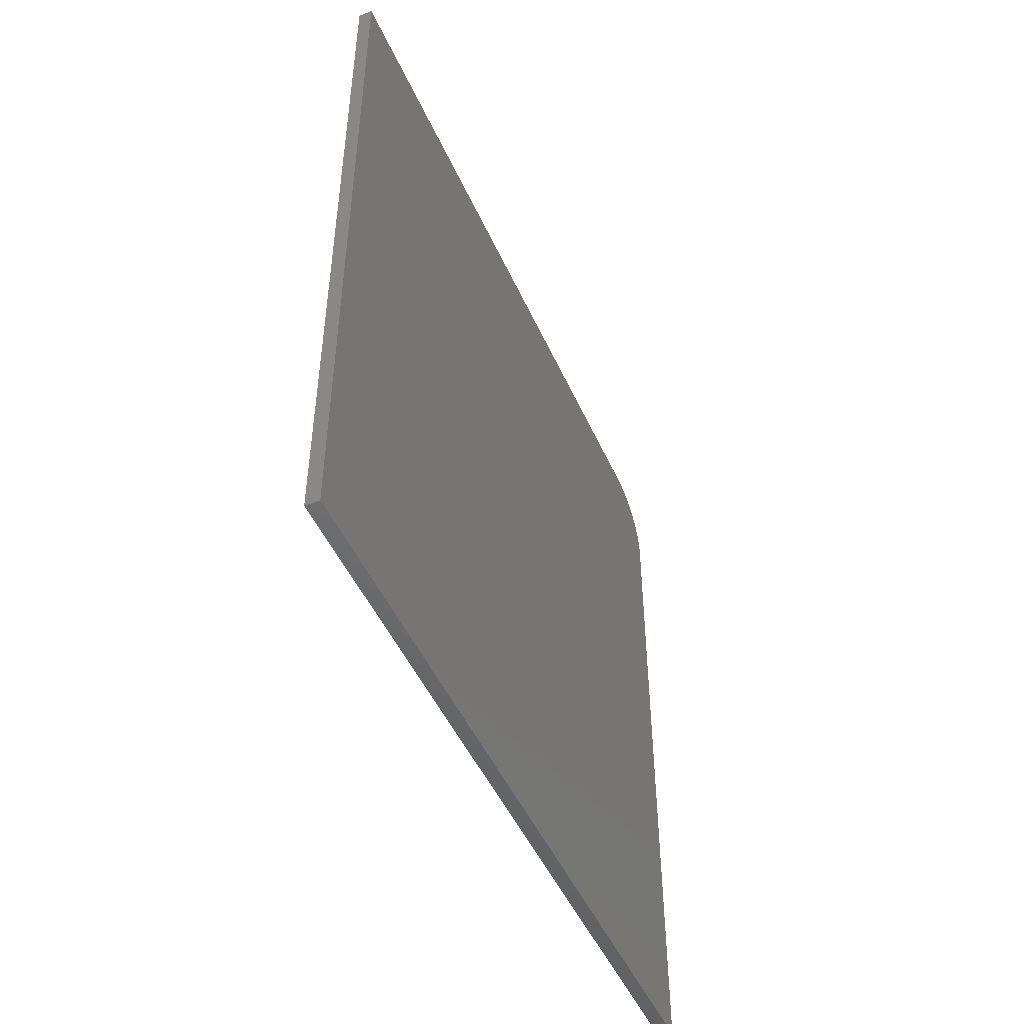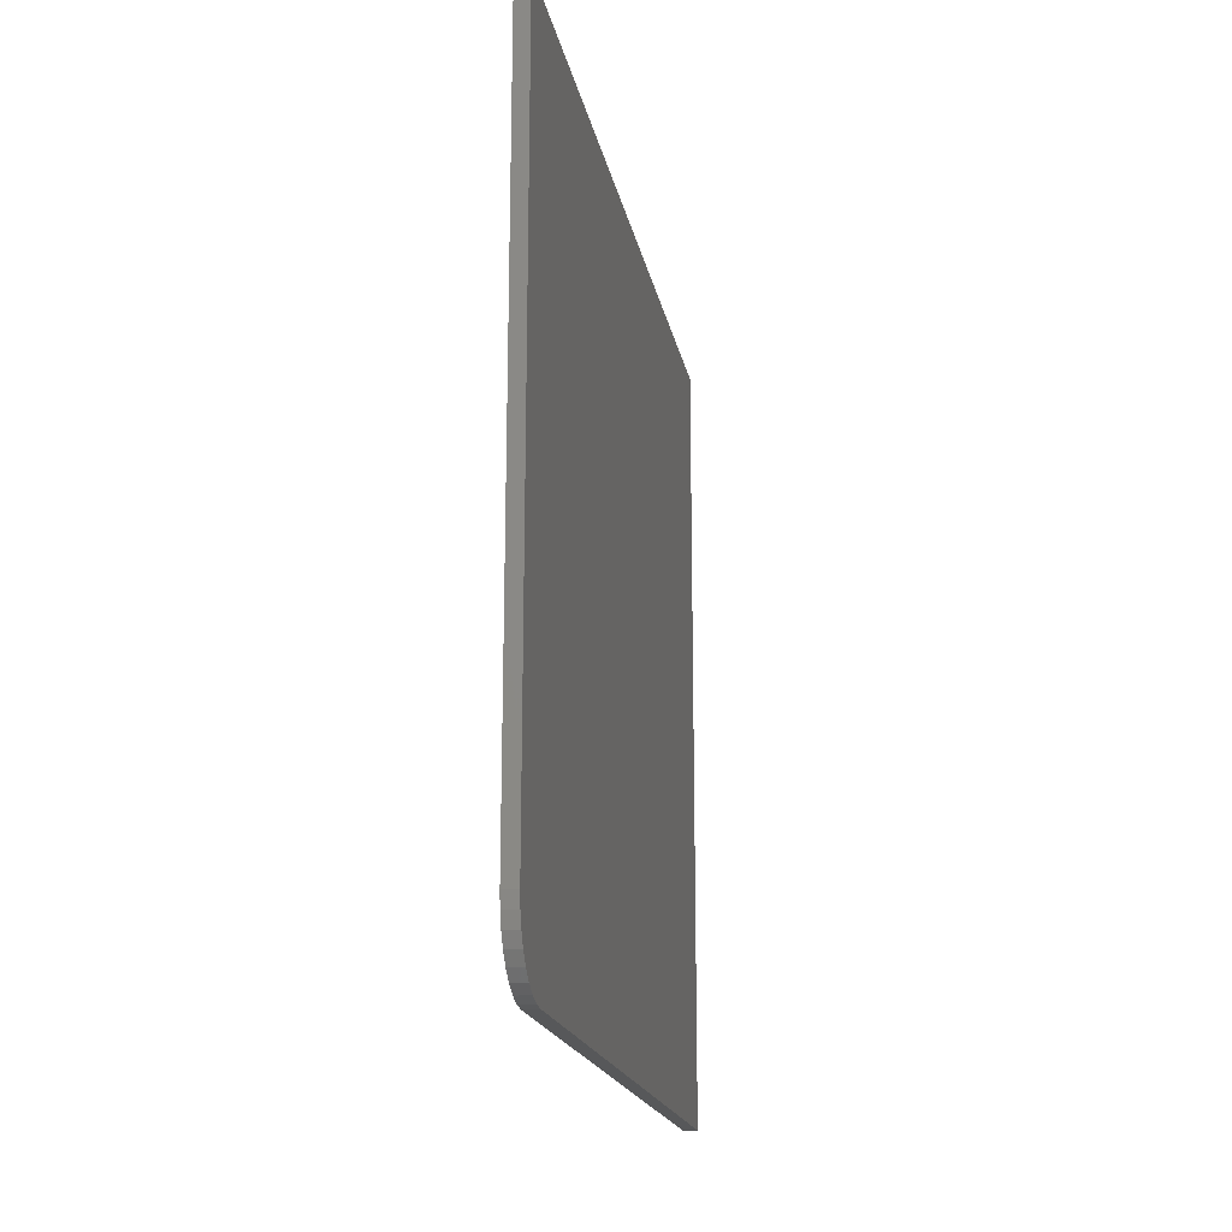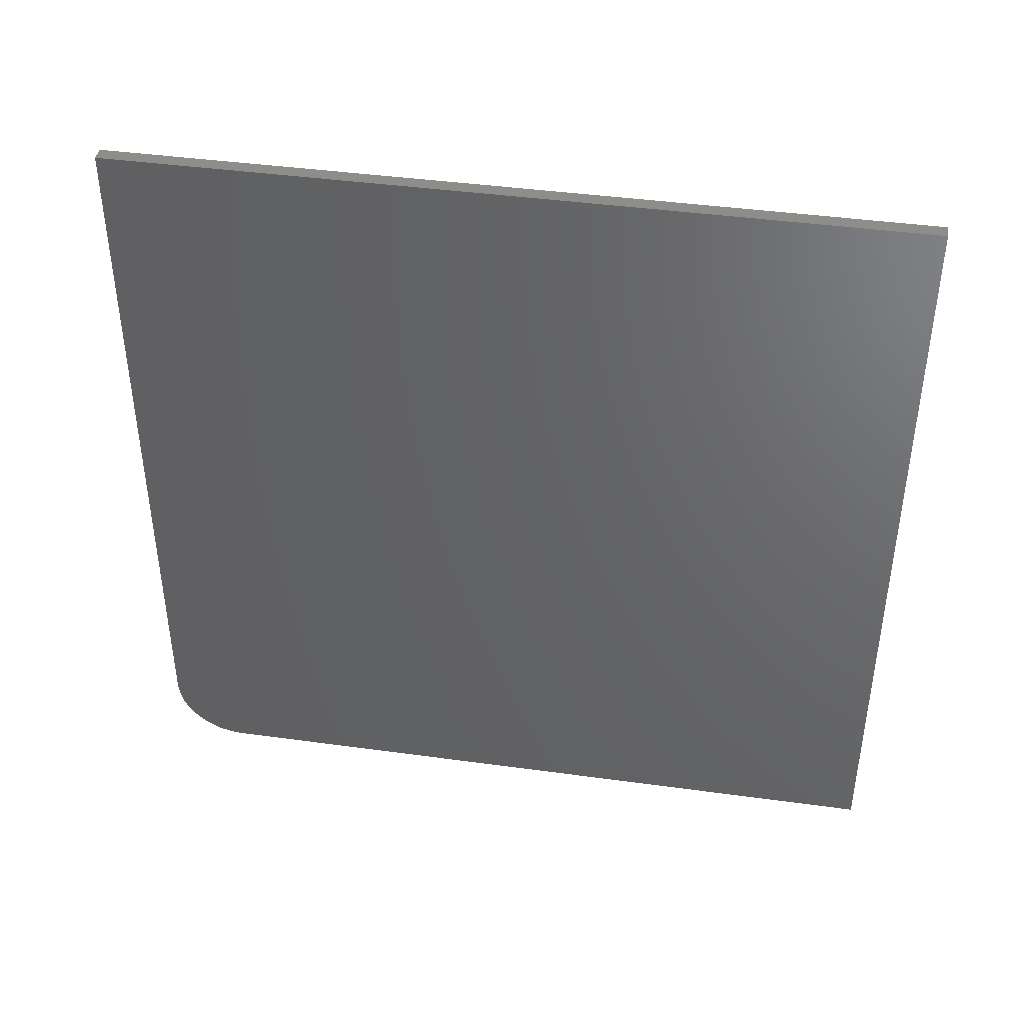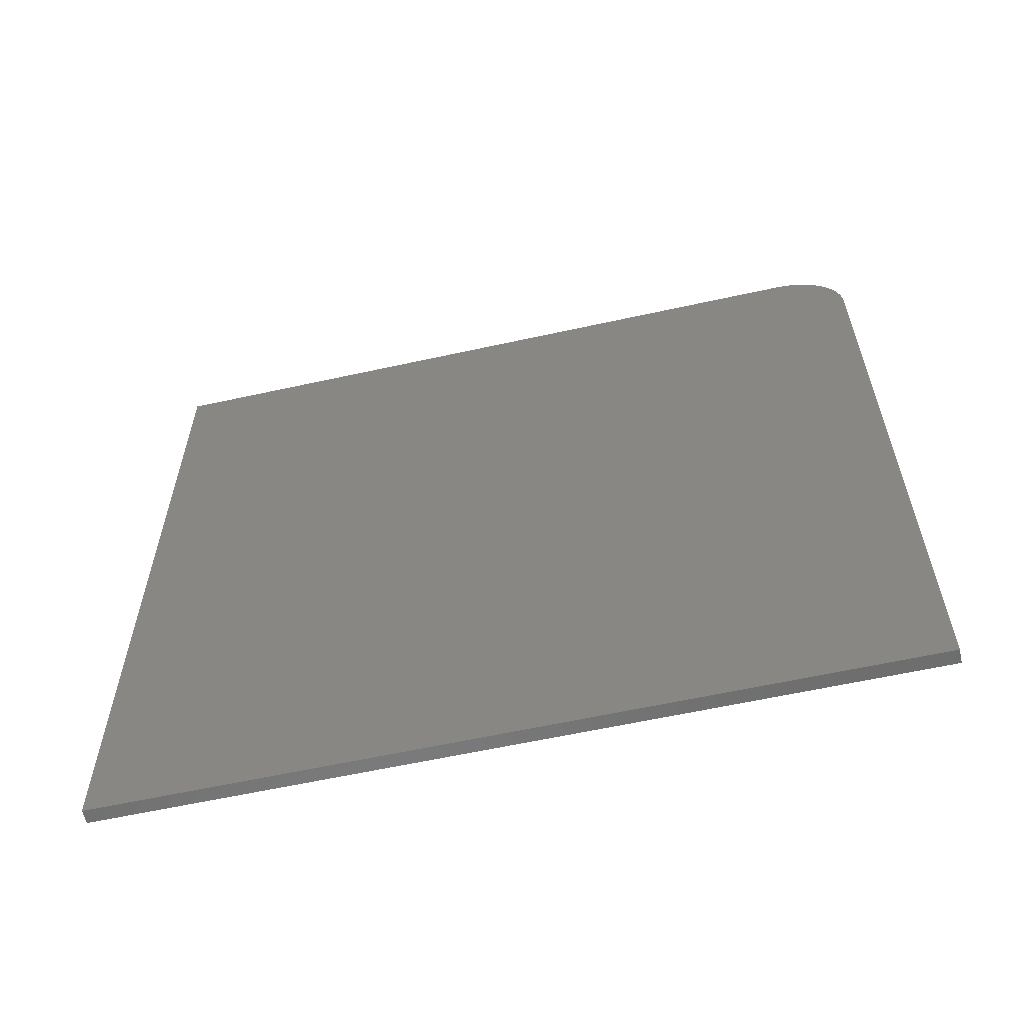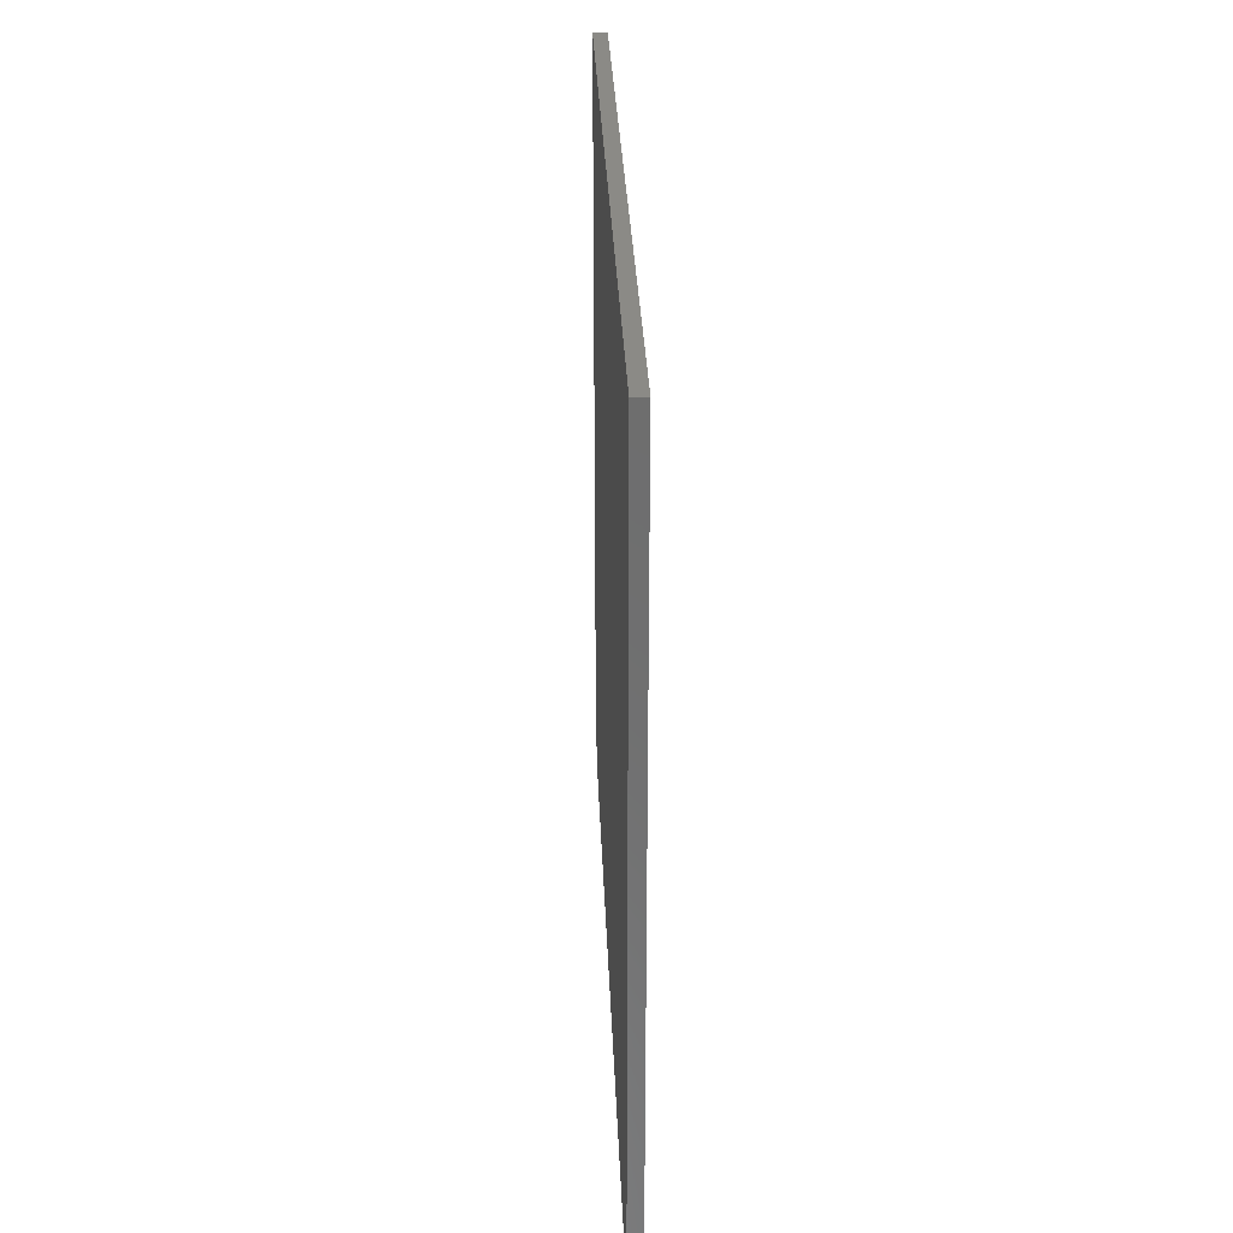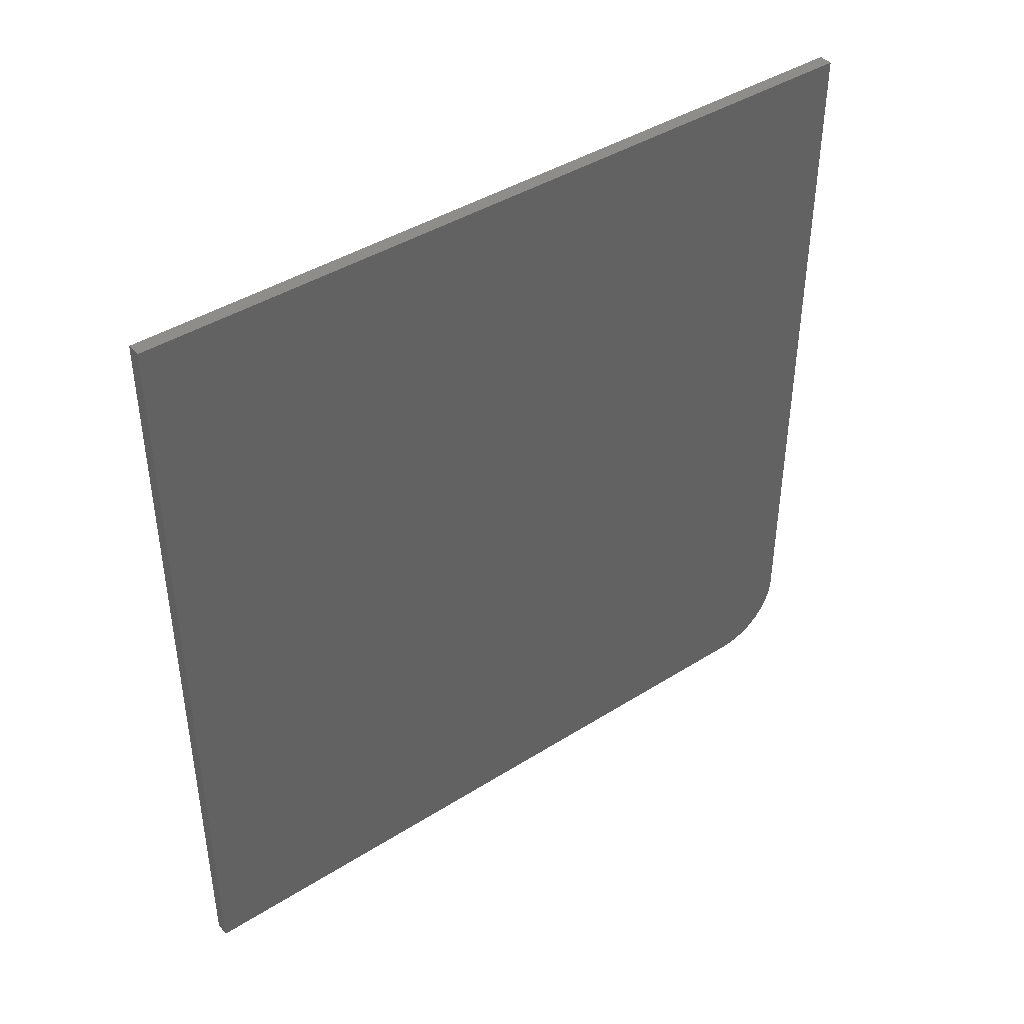
<metadata>
{"format":"stl","ext":"stl","renderer":"f3d","projection":"perspective","resolution":1024,"background":"white","views":[{"elev":-48.2,"azim":-156.6,"up":"+Z"},{"elev":-18.4,"azim":10.5,"up":"+Y"},{"elev":42.0,"azim":99.4,"up":"+Y"},{"elev":-59.7,"azim":-77.2,"up":"+Z"},{"elev":30.2,"azim":177.8,"up":"+Y"},{"elev":41.9,"azim":-127.2,"up":"+Y"}]}
</metadata>
<code>
# stl→obj: 24 verts, 44 faces
v 0.007812 -0.3984 0.4375
v 0.007812 -0.4061 0.4367
v 0.007812 -0.4134 0.4345
v 0.007812 -2.872e-17 0.4375
v 0.007812 -0.4201 0.4309
v 0.007812 -0.4261 0.4261
v 0.007812 -0.4309 0.4201
v 0.007812 -0.4345 0.4134
v 0.007812 -0.4367 0.4061
v 0.007812 -0.4375 0.3984
v 0.007812 -0.4375 0
v 0.007812 -5.551e-17 -2.679e-17
v 0 -0.4134 0.4345
v 0 -0.4061 0.4367
v 0 -0.3984 0.4375
v 0 -2.872e-17 0.4375
v 0 -5.551e-17 -2.679e-17
v 0 -0.4375 0
v 0 -0.4375 0.3984
v 0 -0.4367 0.4061
v 0 -0.4345 0.4134
v 0 -0.4309 0.4201
v 0 -0.4261 0.4261
v 0 -0.4201 0.4309
f 1 2 3
f 4 1 3
f 4 3 5
f 4 5 6
f 4 6 7
f 4 7 8
f 4 8 9
f 4 9 10
f 4 10 11
f 4 11 12
f 13 14 15
f 16 17 18
f 16 18 19
f 16 19 20
f 16 20 21
f 16 21 22
f 16 22 23
f 16 23 24
f 16 24 13
f 16 13 15
f 10 19 11
f 11 19 18
f 4 16 1
f 1 16 15
f 19 10 20
f 20 10 9
f 20 9 21
f 21 9 8
f 21 8 22
f 22 8 7
f 22 7 23
f 23 7 6
f 23 6 24
f 24 6 5
f 24 5 13
f 13 5 3
f 13 3 14
f 14 3 2
f 14 2 15
f 15 2 1
f 12 17 4
f 4 17 16
f 11 18 12
f 12 18 17

</code>
